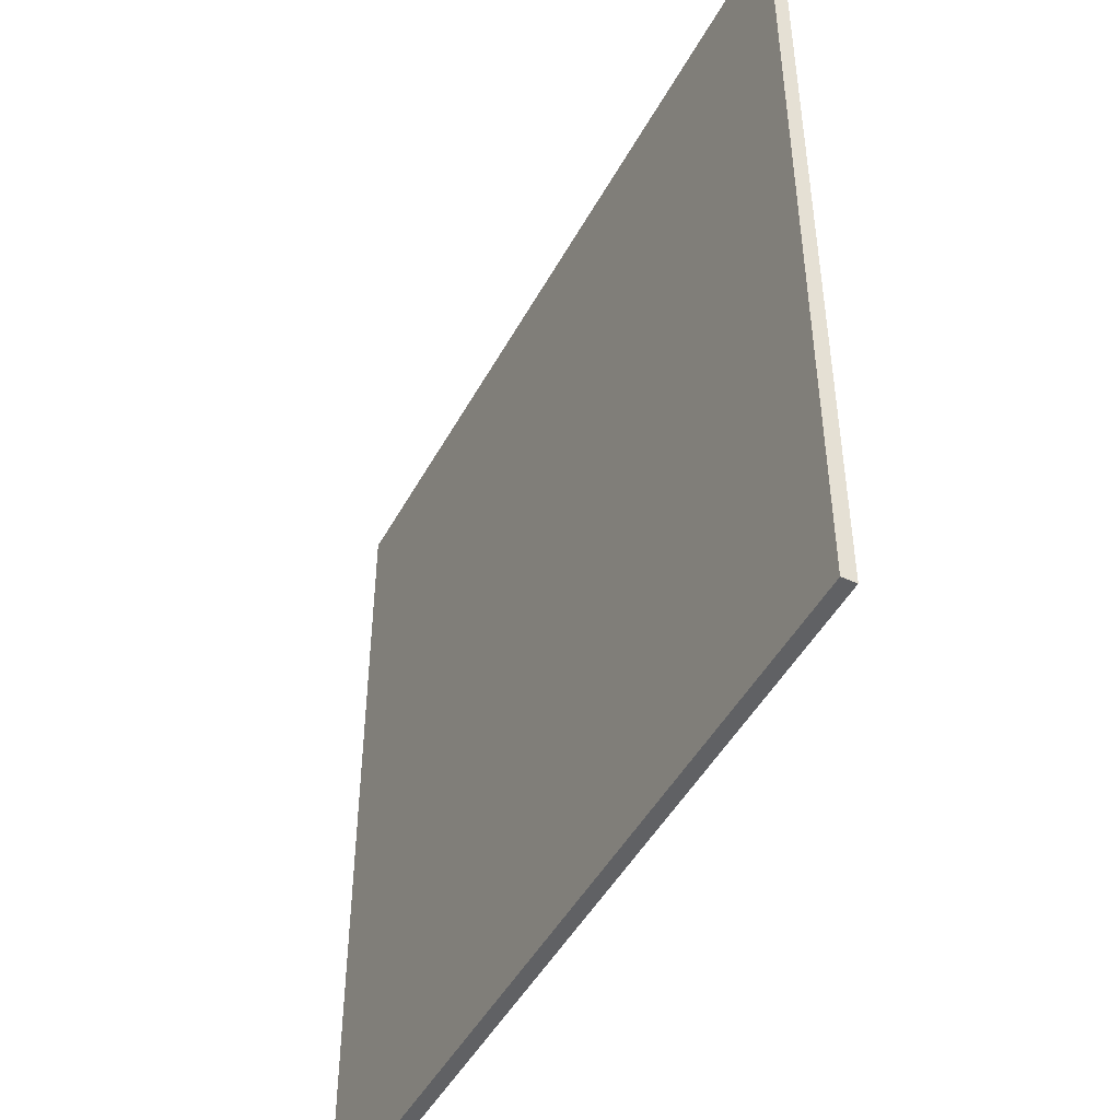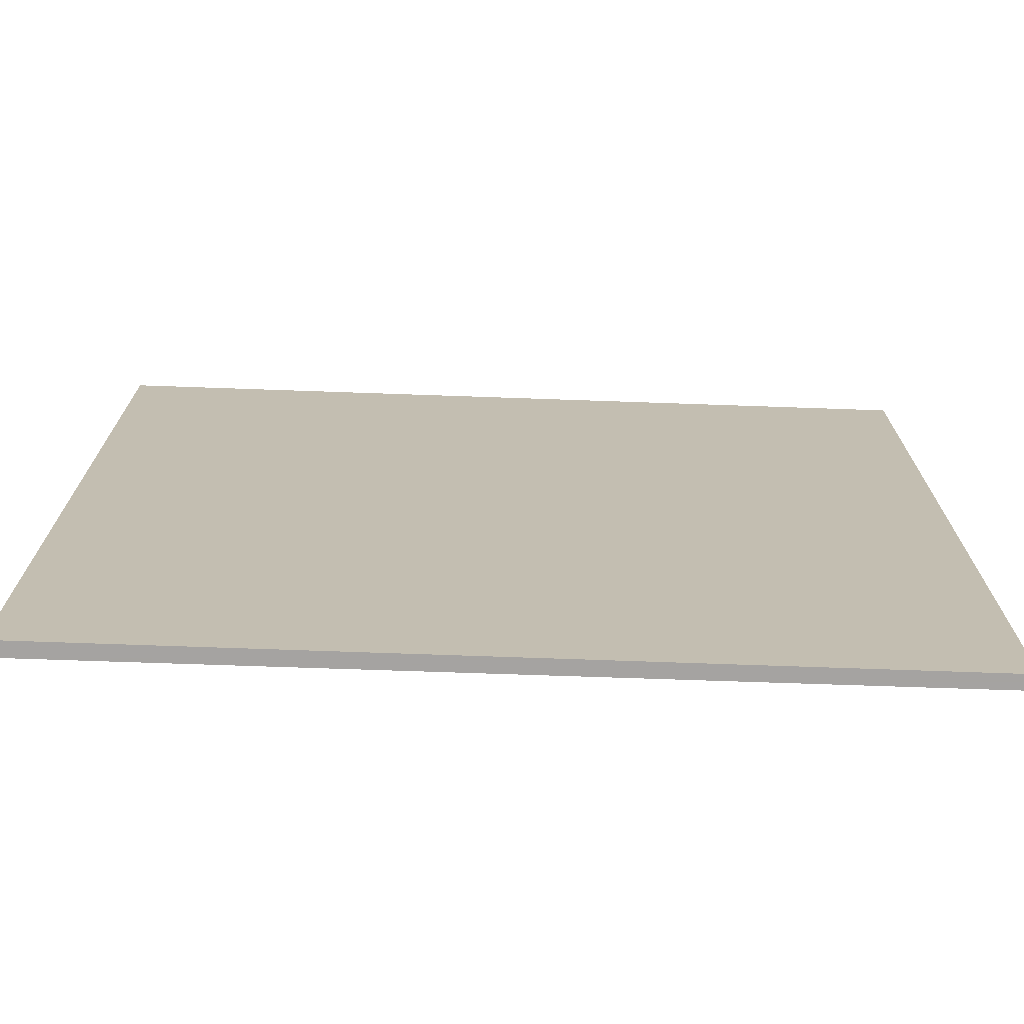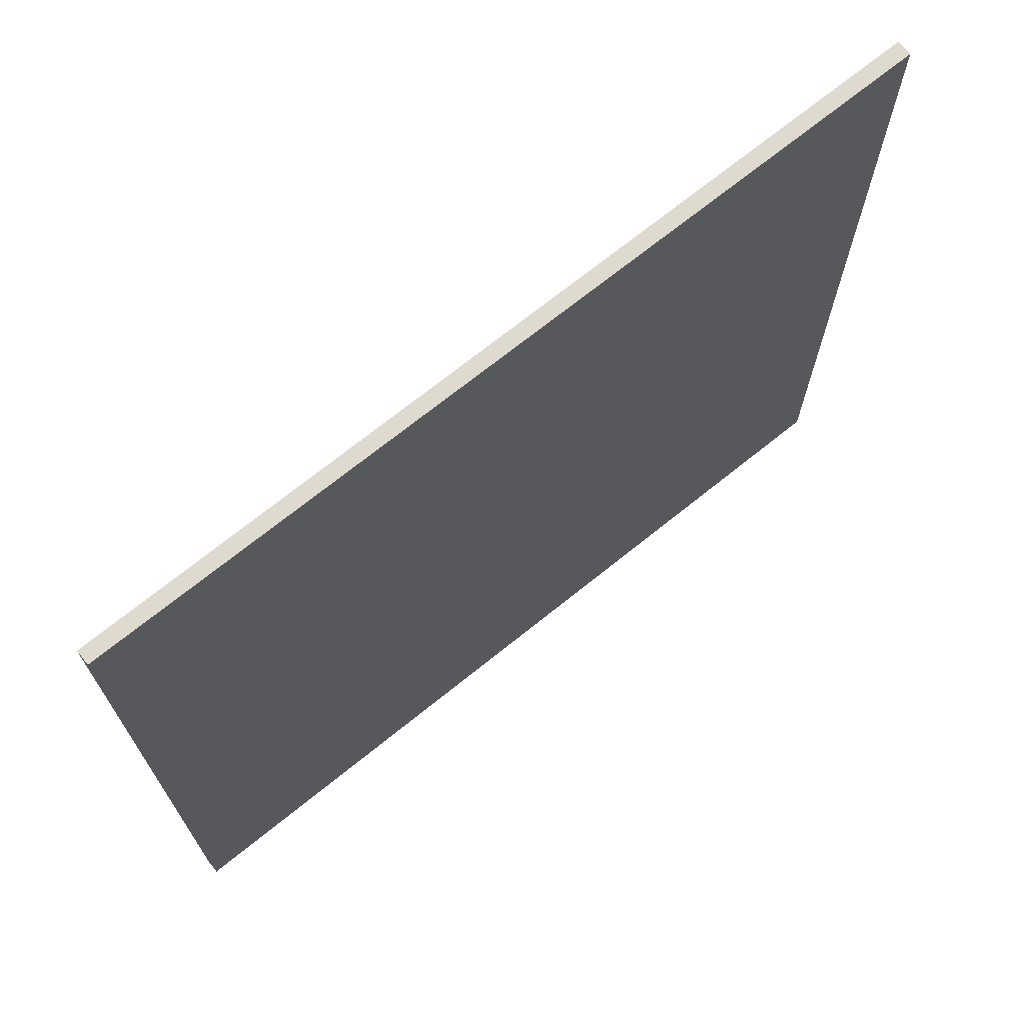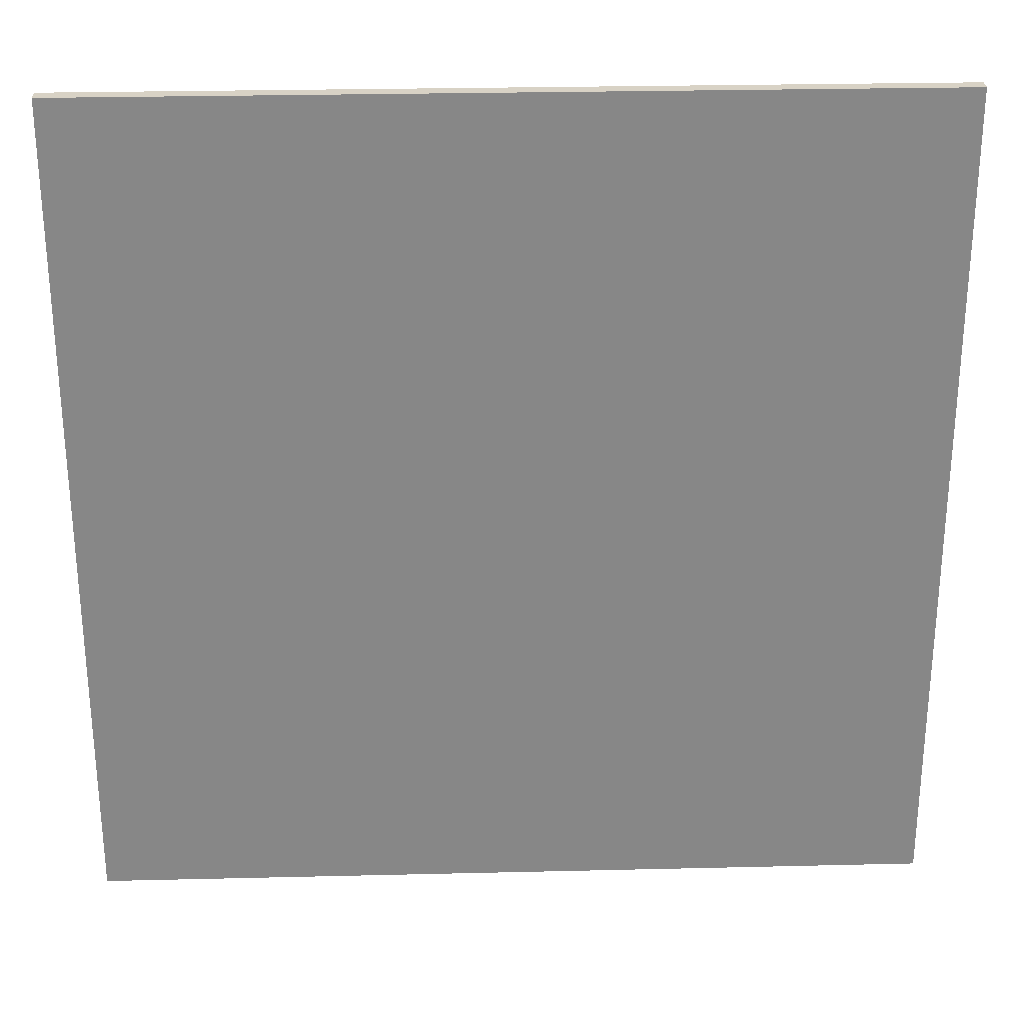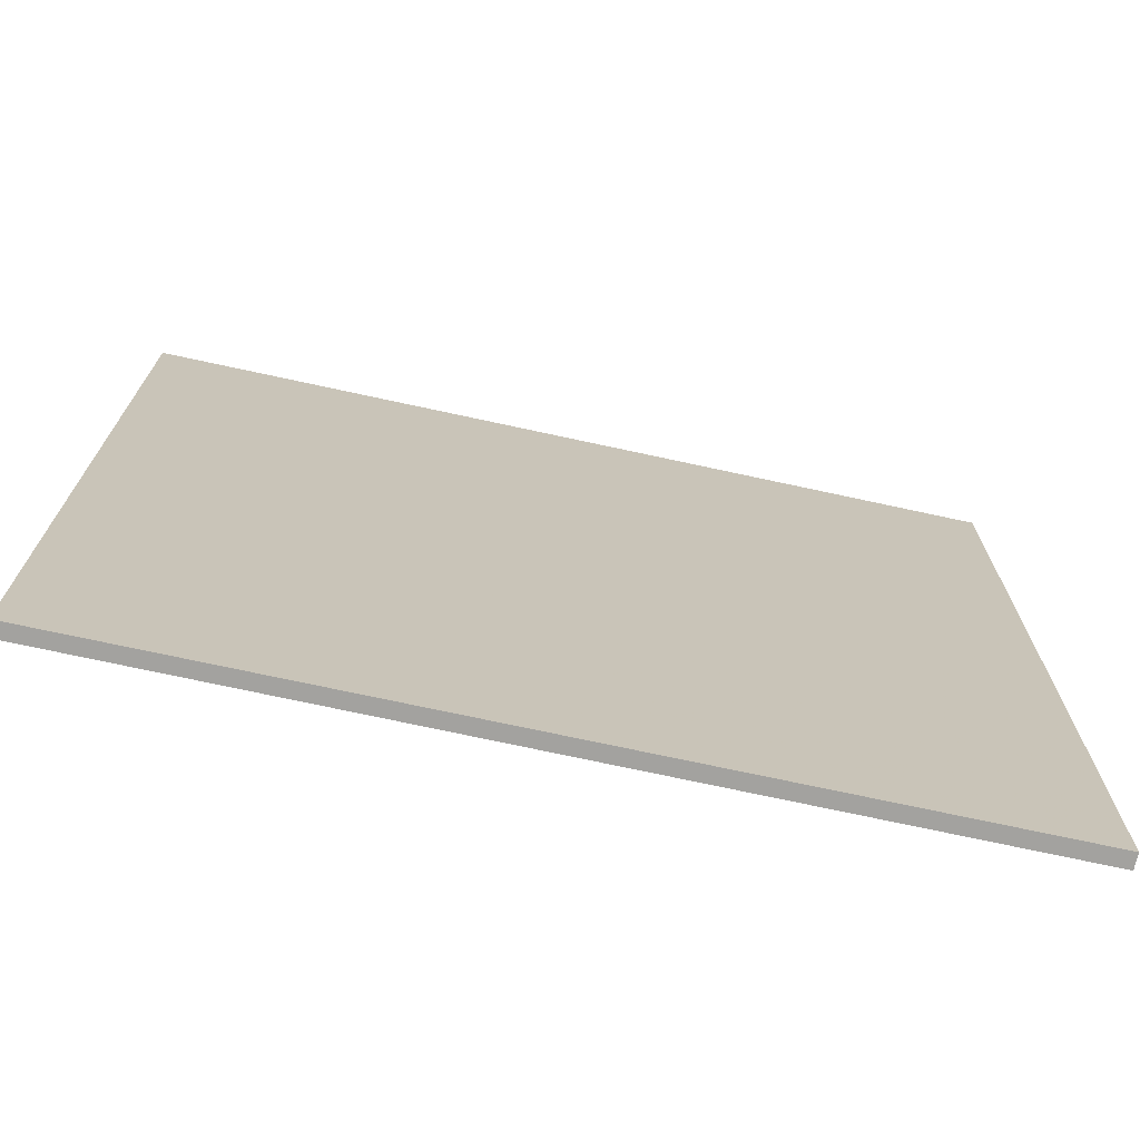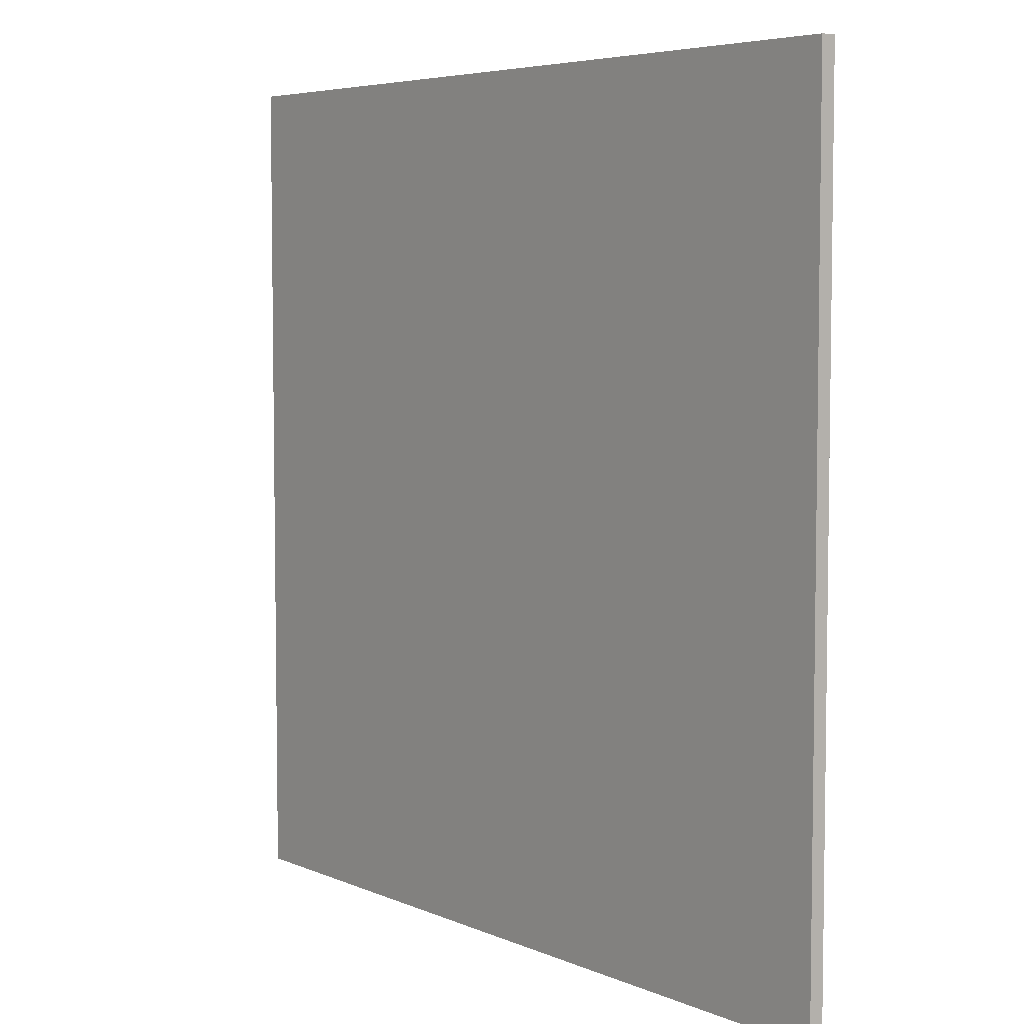
<metadata>
{"format":"obj","ext":"obj","renderer":"f3d","projection":"perspective","resolution":1024,"background":"white","views":[{"elev":-47.0,"azim":-98.6,"up":"+Z"},{"elev":-73.1,"azim":-163.3,"up":"+Z"},{"elev":70.8,"azim":-20.2,"up":"+Z"},{"elev":27.7,"azim":-163.4,"up":"+Z"},{"elev":-72.5,"azim":6.4,"up":"+Z"},{"elev":5.5,"azim":-108.8,"up":"+Z"}]}
</metadata>
<code>
v 44.55 50.6 -4.256
v 44.55 50.6 4.256
v 44.6 50.46 -4.256
v 44.6 50.46 4.256
v 52.61 53.33 -4.256
v 52.61 53.33 4.256
v 52.66 53.18 -4.256
v 52.66 53.18 4.256
f 1 3 4
f 4 2 1
f 5 6 8
f 8 7 5
f 1 2 6
f 6 5 1
f 3 7 8
f 8 4 3
f 1 5 7
f 7 3 1
f 2 4 8
f 8 6 2

</code>
